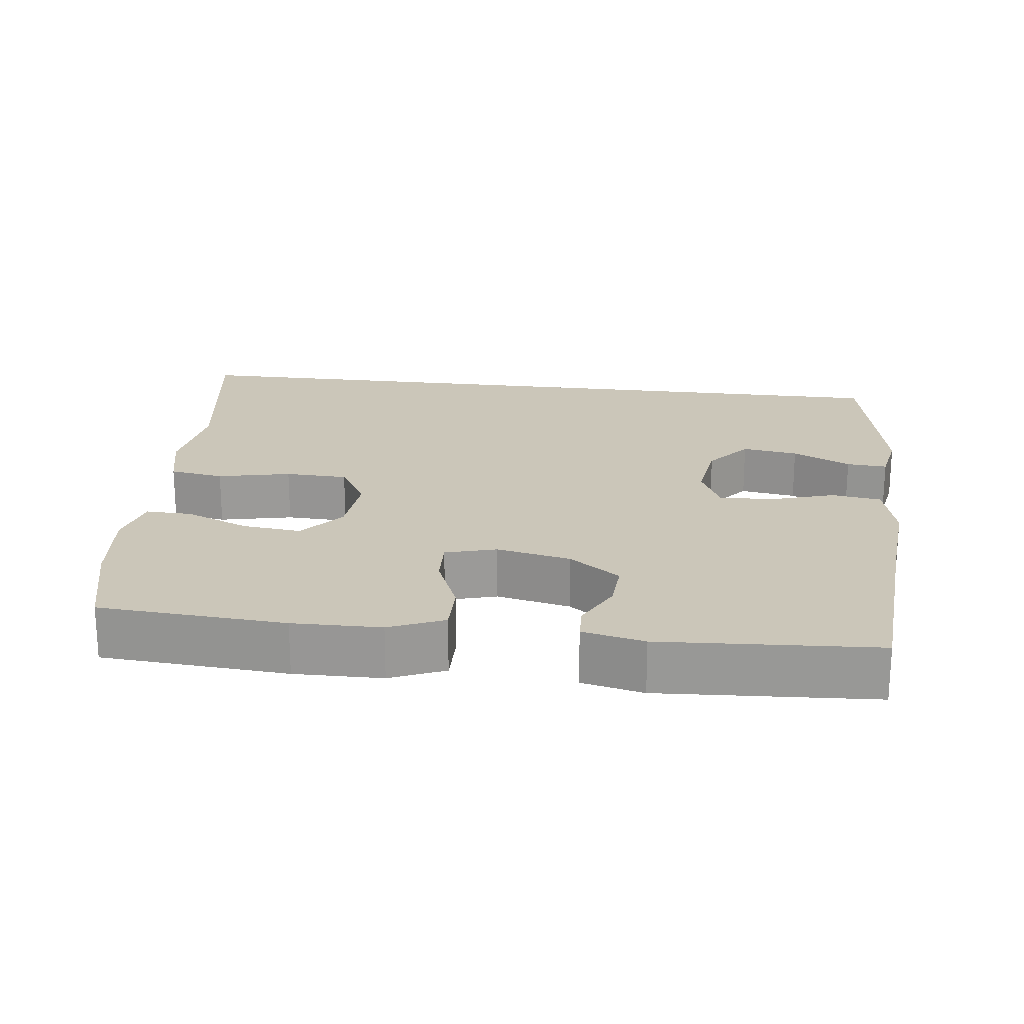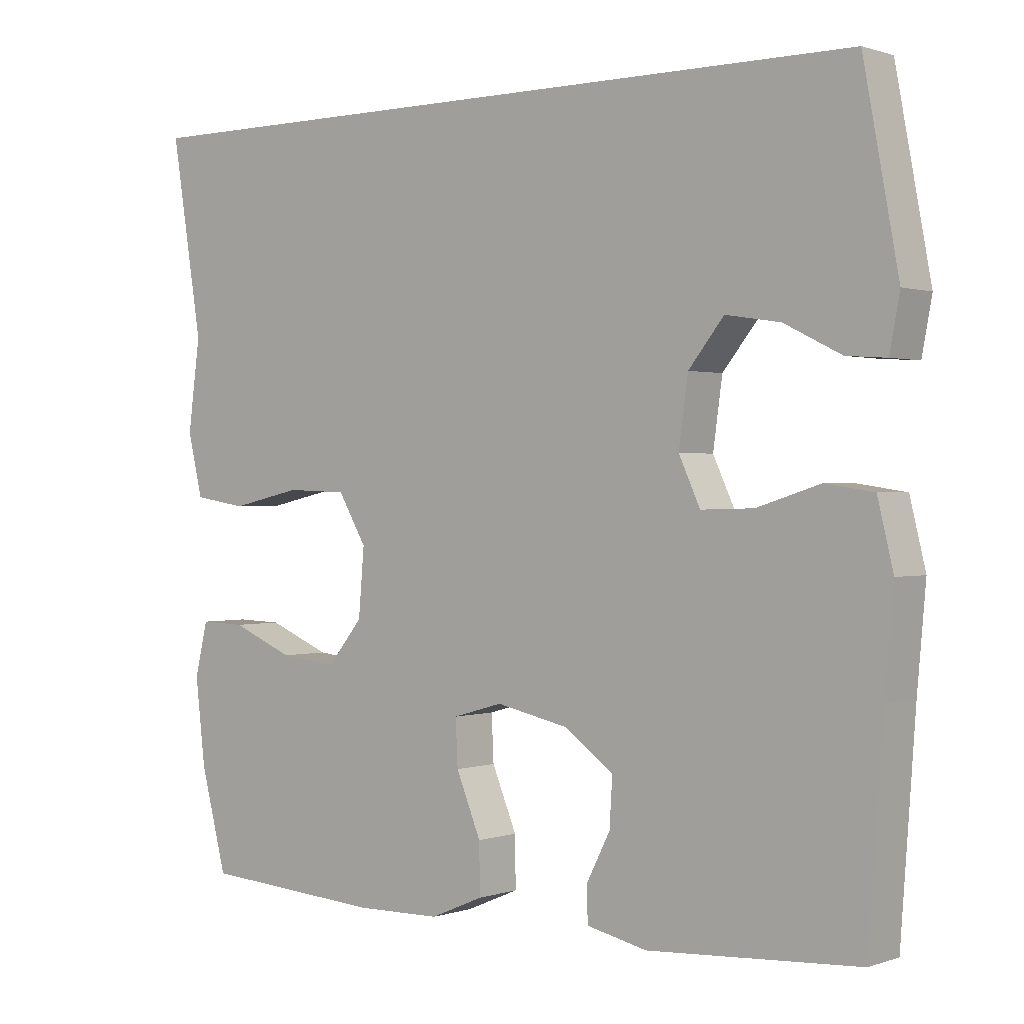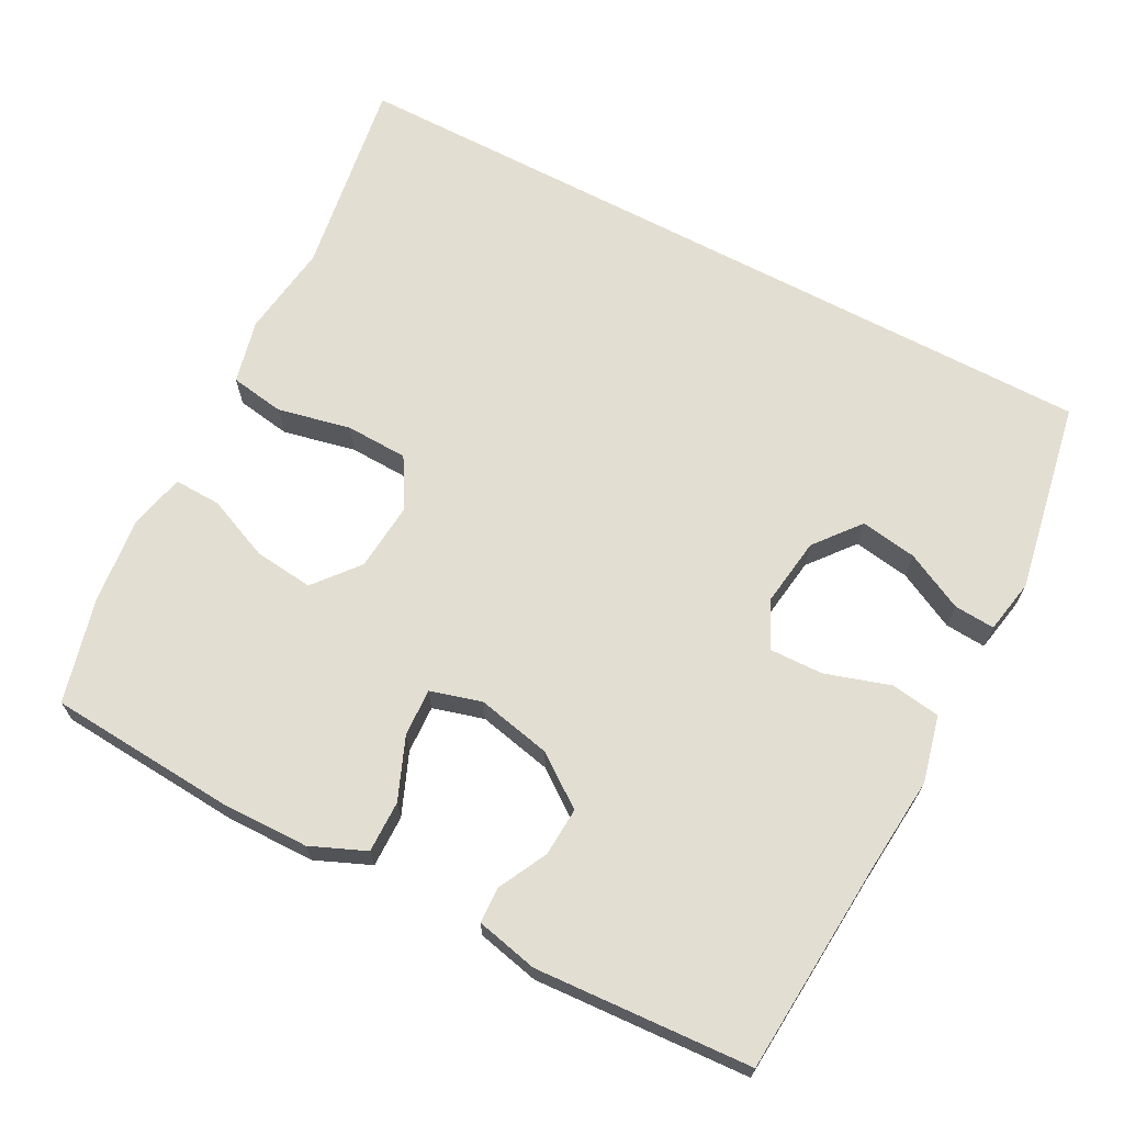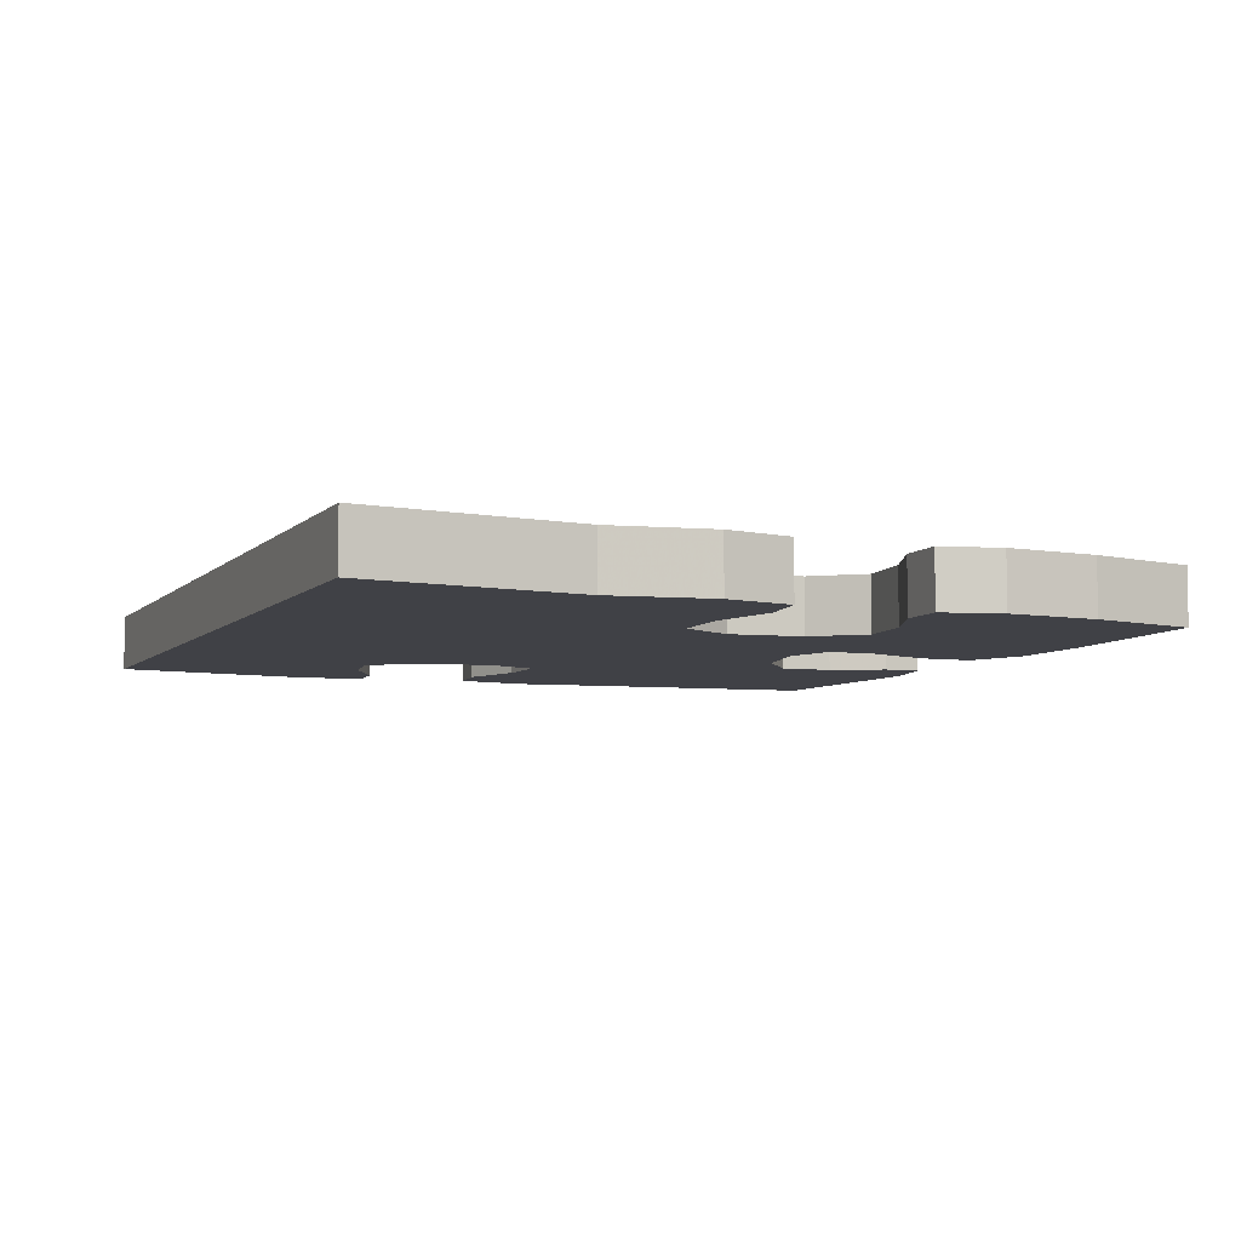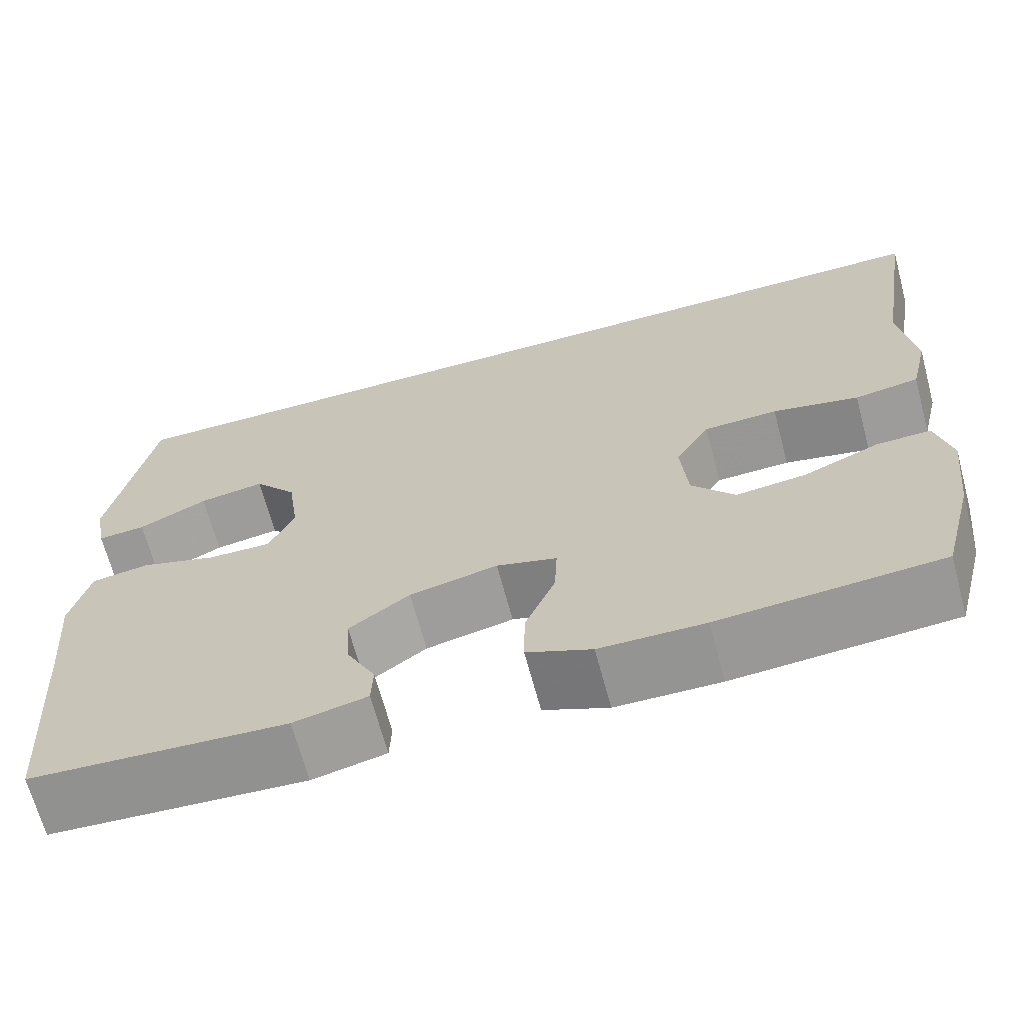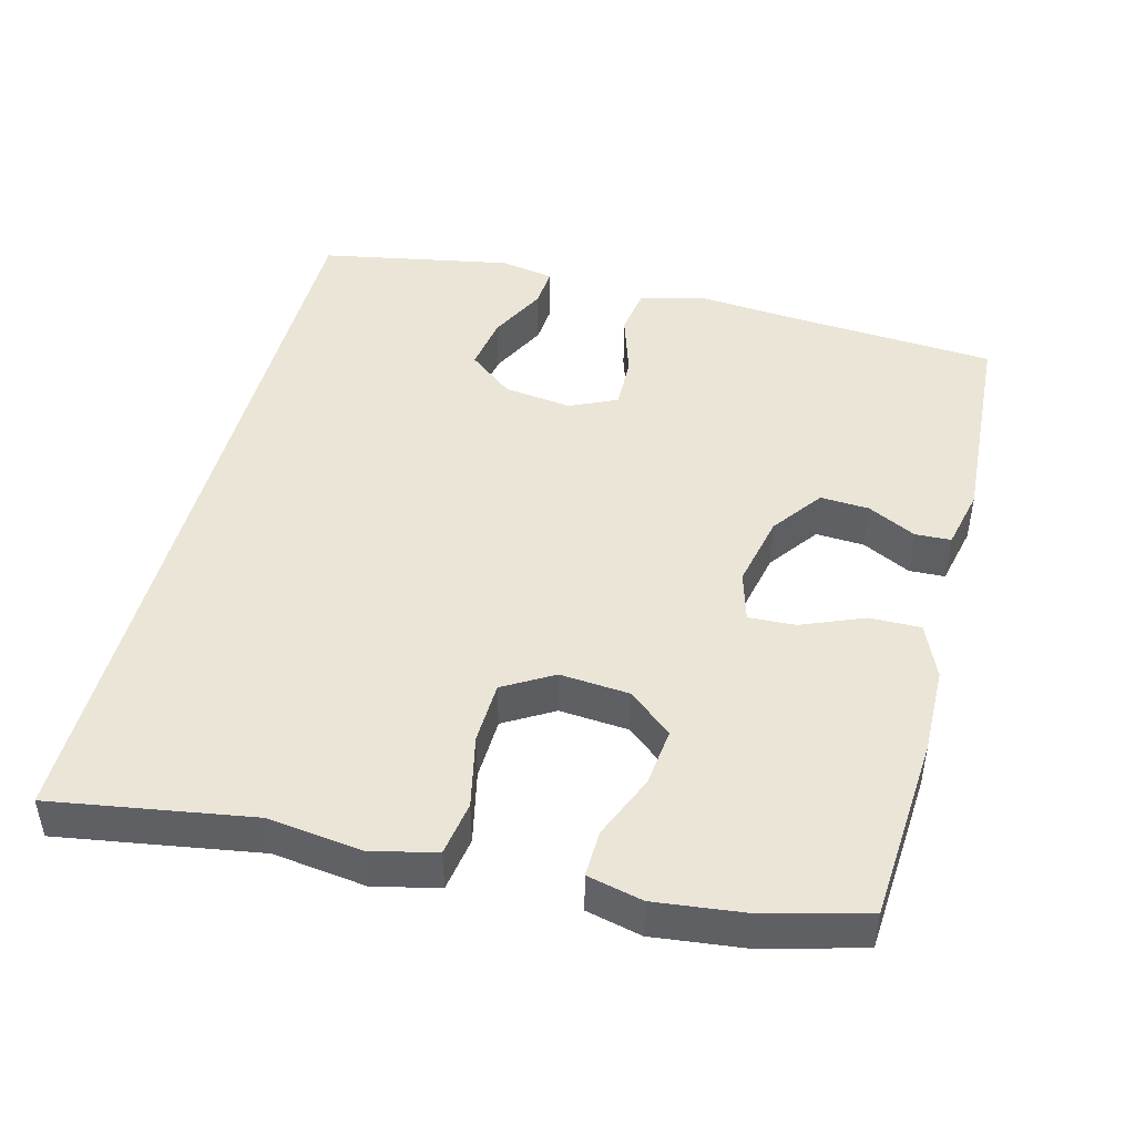
<metadata>
{"format":"obj","ext":"obj","renderer":"f3d","projection":"perspective","resolution":1024,"background":"white","views":[{"elev":21.0,"azim":-173.0,"up":"+Y"},{"elev":0.6,"azim":-140.9,"up":"+Z"},{"elev":67.5,"azim":-152.1,"up":"+Y"},{"elev":-6.0,"azim":68.1,"up":"+Y"},{"elev":-67.3,"azim":15.0,"up":"+Z"},{"elev":45.9,"azim":104.5,"up":"+Y"}]}
</metadata>
<code>
v 0.591 0.07 0.5
v 0.547 0.07 0.225
v 0.564 0.07 0.096
v 0.543 0.07 0.008
v 0.468 0.07 -0.004
v 0.368 0.07 0.018
v 0.282 0.07 0.015
v 0.242 0.07 -0.053
v 0.25 0.07 -0.148
v 0.3 0.07 -0.209
v 0.381 0.07 -0.2
v 0.469 0.07 -0.163
v 0.533 0.07 -0.161
v 0.551 0.07 -0.237
v 0.537 0.07 -0.358
v 0.5 0.07 -0.5
v 0.244 0.07 -0.518
v 0.123 0.07 -0.516
v 0.048 0.07 -0.484
v 0.049 0.07 -0.413
v 0.084 0.07 -0.328
v 0.087 0.07 -0.263
v 0.017 0.07 -0.243
v -0.085 0.07 -0.265
v -0.155 0.07 -0.316
v -0.151 0.07 -0.383
v -0.117 0.07 -0.45
v -0.119 0.07 -0.499
v -0.204 0.07 -0.518
v -0.5 0.07 -0.5
v -0.521 0.07 -0.211
v -0.533 0.07 -0.075
v -0.511 0.07 0.016
v -0.443 0.07 0.026
v -0.354 0.07 -0.002
v -0.28 0.07 -0.004
v -0.25 0.07 0.061
v -0.263 0.07 0.155
v -0.313 0.07 0.217
v -0.39 0.07 0.205
v -0.47 0.07 0.165
v -0.526 0.07 0.161
v -0.54 0.07 0.236
v -0.491 0.07 0.5
v 0.591 0 0.5
v 0.547 0 0.225
v 0.564 0 0.096
v 0.543 0 0.008
v 0.468 0 -0.004
v 0.368 0 0.018
v 0.282 0 0.015
v 0.242 0 -0.053
v 0.25 0 -0.148
v 0.3 0 -0.209
v 0.381 0 -0.2
v 0.469 0 -0.163
v 0.533 0 -0.161
v 0.551 0 -0.237
v 0.537 0 -0.358
v 0.5 0 -0.5
v 0.244 0 -0.518
v 0.123 0 -0.516
v 0.048 0 -0.484
v 0.049 0 -0.413
v 0.084 0 -0.328
v 0.087 0 -0.263
v 0.017 0 -0.243
v -0.085 0 -0.265
v -0.155 0 -0.316
v -0.151 0 -0.383
v -0.117 0 -0.45
v -0.119 0 -0.499
v -0.204 0 -0.518
v -0.5 0 -0.5
v -0.521 0 -0.211
v -0.533 0 -0.075
v -0.511 0 0.016
v -0.443 0 0.026
v -0.354 0 -0.002
v -0.28 0 -0.004
v -0.25 0 0.061
v -0.263 0 0.155
v -0.313 0 0.217
v -0.39 0 0.205
v -0.47 0 0.165
v -0.526 0 0.161
v -0.54 0 0.236
v -0.491 0 0.5
f 43 44 1 2
f 40 41 42 43
f 39 40 43
f 39 43 2
f 38 39 2 3
f 37 38 3 4
f 32 33 34 35
f 31 32 35 36
f 30 31 36
f 26 27 28 29
f 25 26 29 30
f 24 25 30 36
f 18 19 20 21
f 18 21 22
f 17 18 22
f 16 17 22
f 15 16 22
f 14 15 22 23
f 11 12 13 14
f 10 11 14 23
f 4 5 6
f 37 4 6
f 37 6 7
f 23 24 36 37
f 9 10 23 37
f 8 9 37
f 7 8 37
f 46 45 88 87
f 87 86 85 84
f 87 84 83
f 46 87 83
f 47 46 83 82
f 48 47 82 81
f 79 78 77 76
f 80 79 76 75
f 80 75 74
f 73 72 71 70
f 74 73 70 69
f 80 74 69 68
f 65 64 63 62
f 66 65 62
f 66 62 61
f 66 61 60
f 66 60 59
f 67 66 59 58
f 58 57 56 55
f 67 58 55 54
f 50 49 48
f 50 48 81
f 51 50 81
f 81 80 68 67
f 81 67 54 53
f 81 53 52
f 81 52 51
f 1 45 46 2
f 2 46 47 3
f 3 47 48 4
f 4 48 49 5
f 5 49 50 6
f 6 50 51 7
f 7 51 52 8
f 8 52 53 9
f 9 53 54 10
f 10 54 55 11
f 11 55 56 12
f 12 56 57 13
f 13 57 58 14
f 14 58 59 15
f 15 59 60 16
f 16 60 61 17
f 17 61 62 18
f 18 62 63 19
f 19 63 64 20
f 20 64 65 21
f 21 65 66 22
f 22 66 67 23
f 23 67 68 24
f 24 68 69 25
f 25 69 70 26
f 26 70 71 27
f 27 71 72 28
f 28 72 73 29
f 29 73 74 30
f 30 74 75 31
f 31 75 76 32
f 32 76 77 33
f 33 77 78 34
f 34 78 79 35
f 35 79 80 36
f 36 80 81 37
f 37 81 82 38
f 38 82 83 39
f 39 83 84 40
f 40 84 85 41
f 41 85 86 42
f 42 86 87 43
f 43 87 88 44
f 44 88 45 1

</code>
